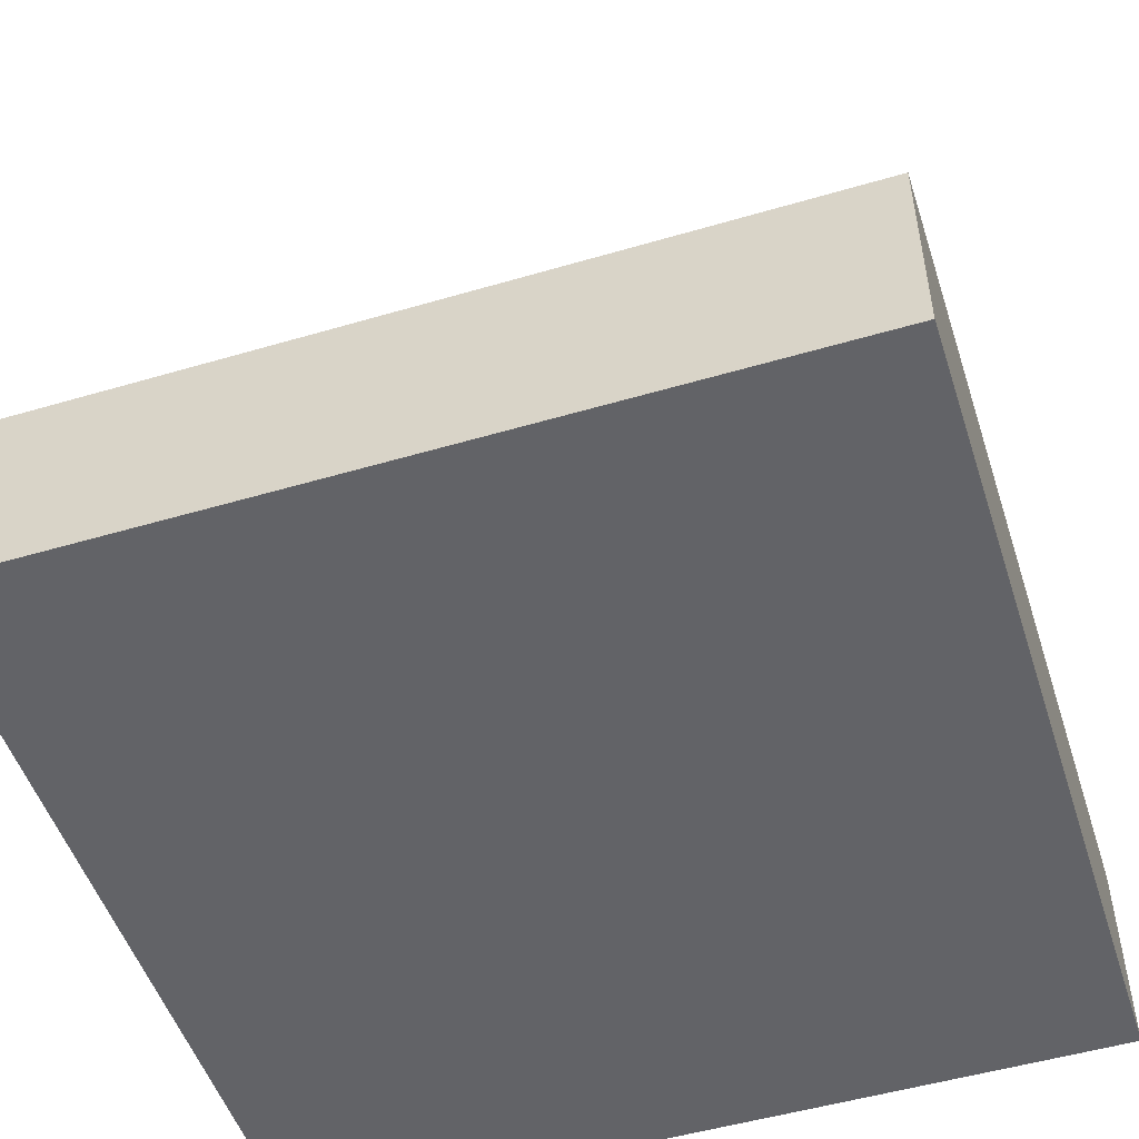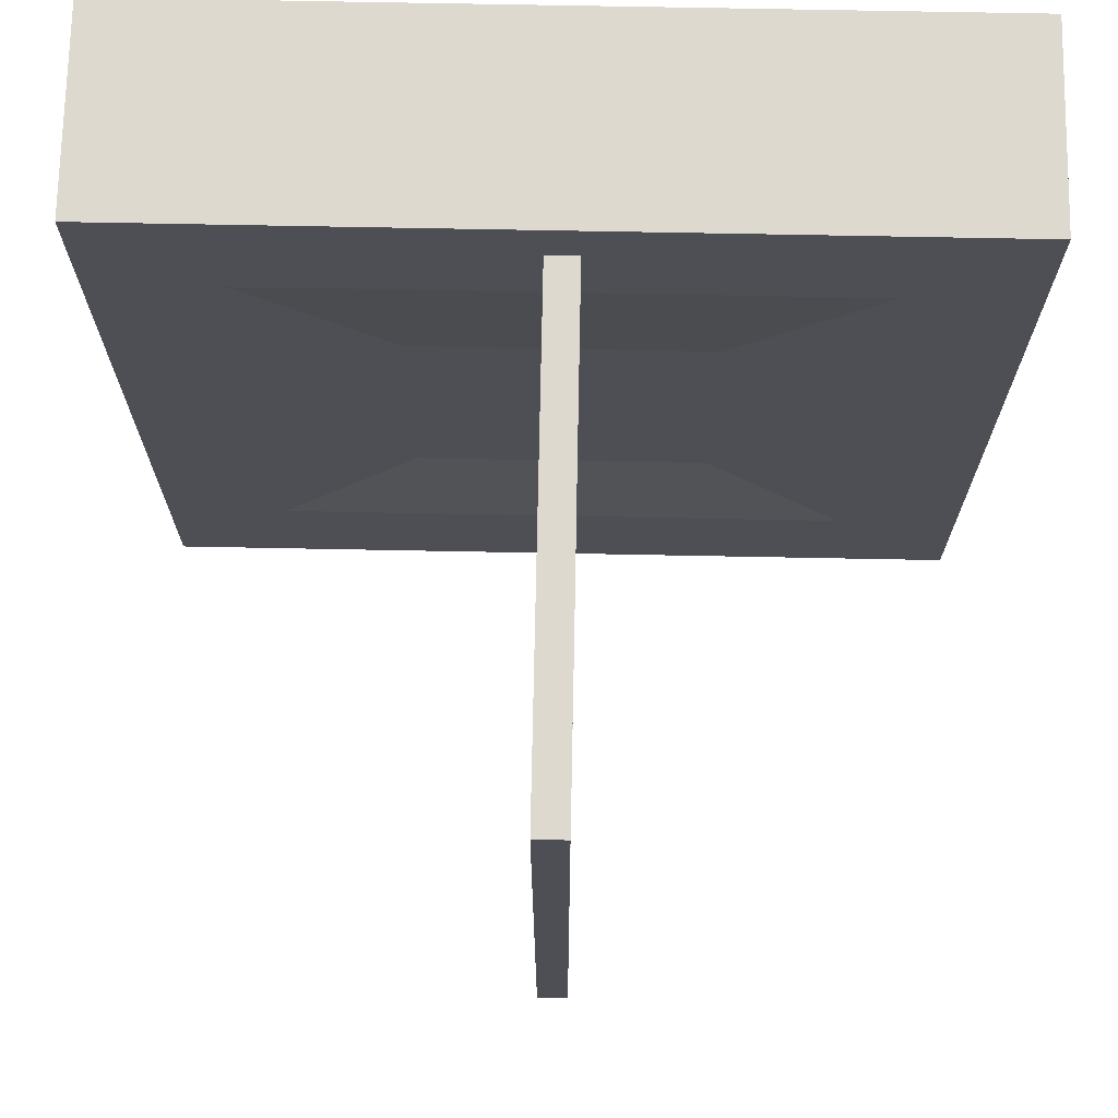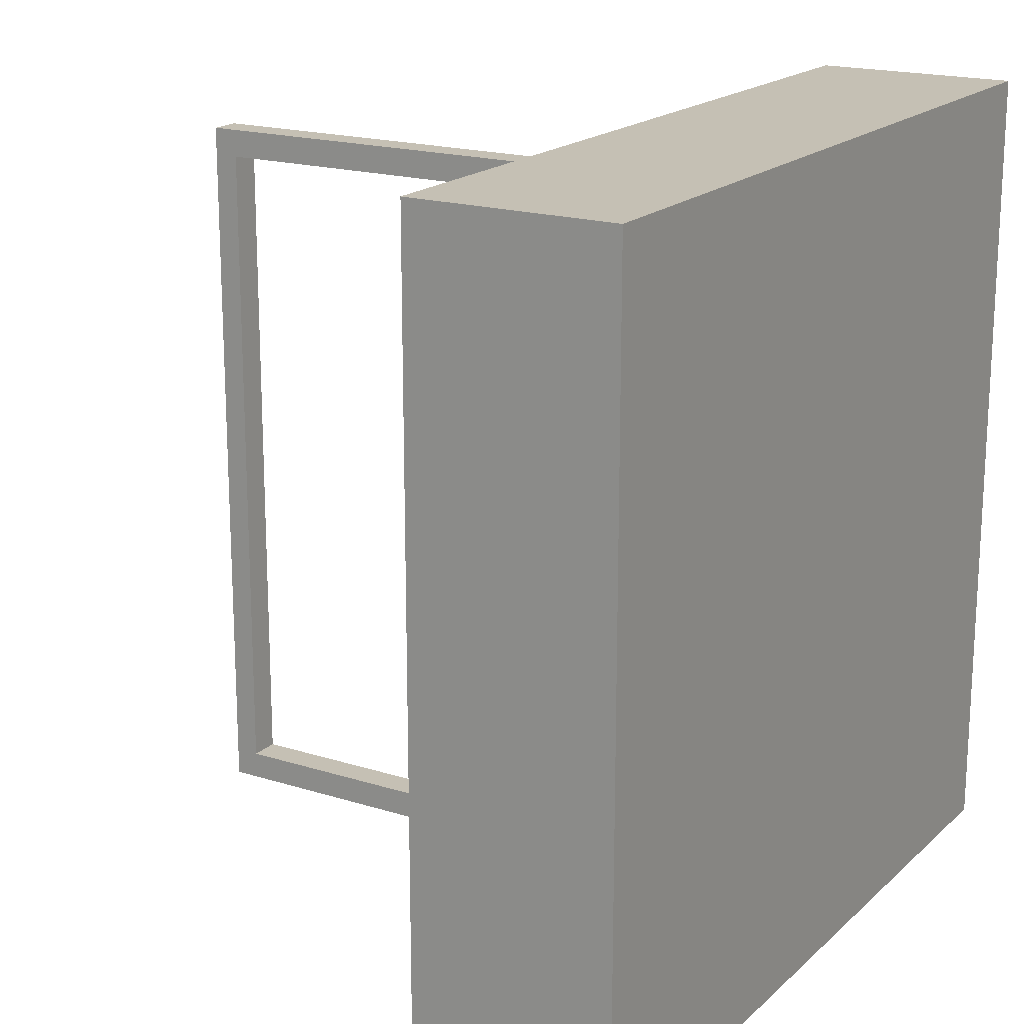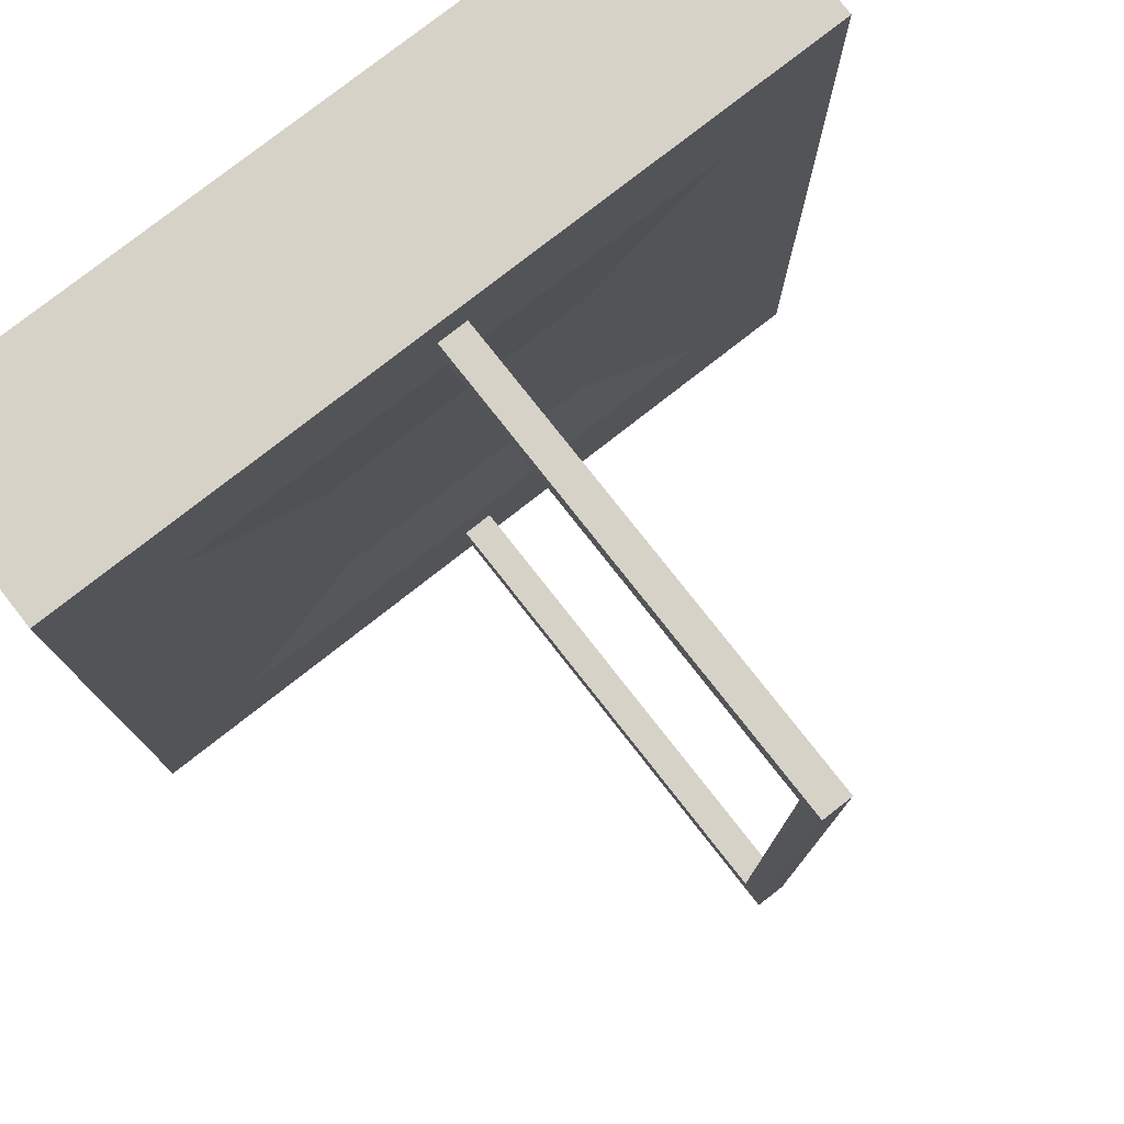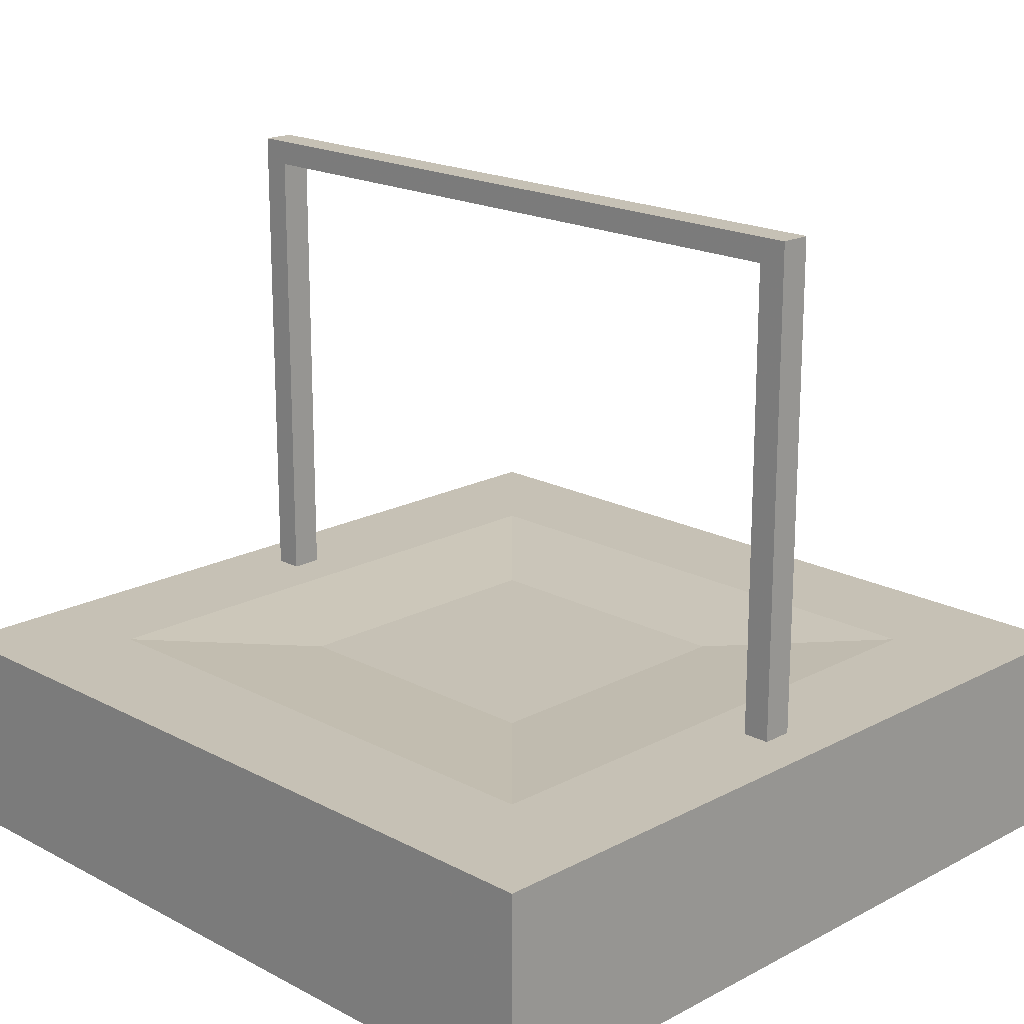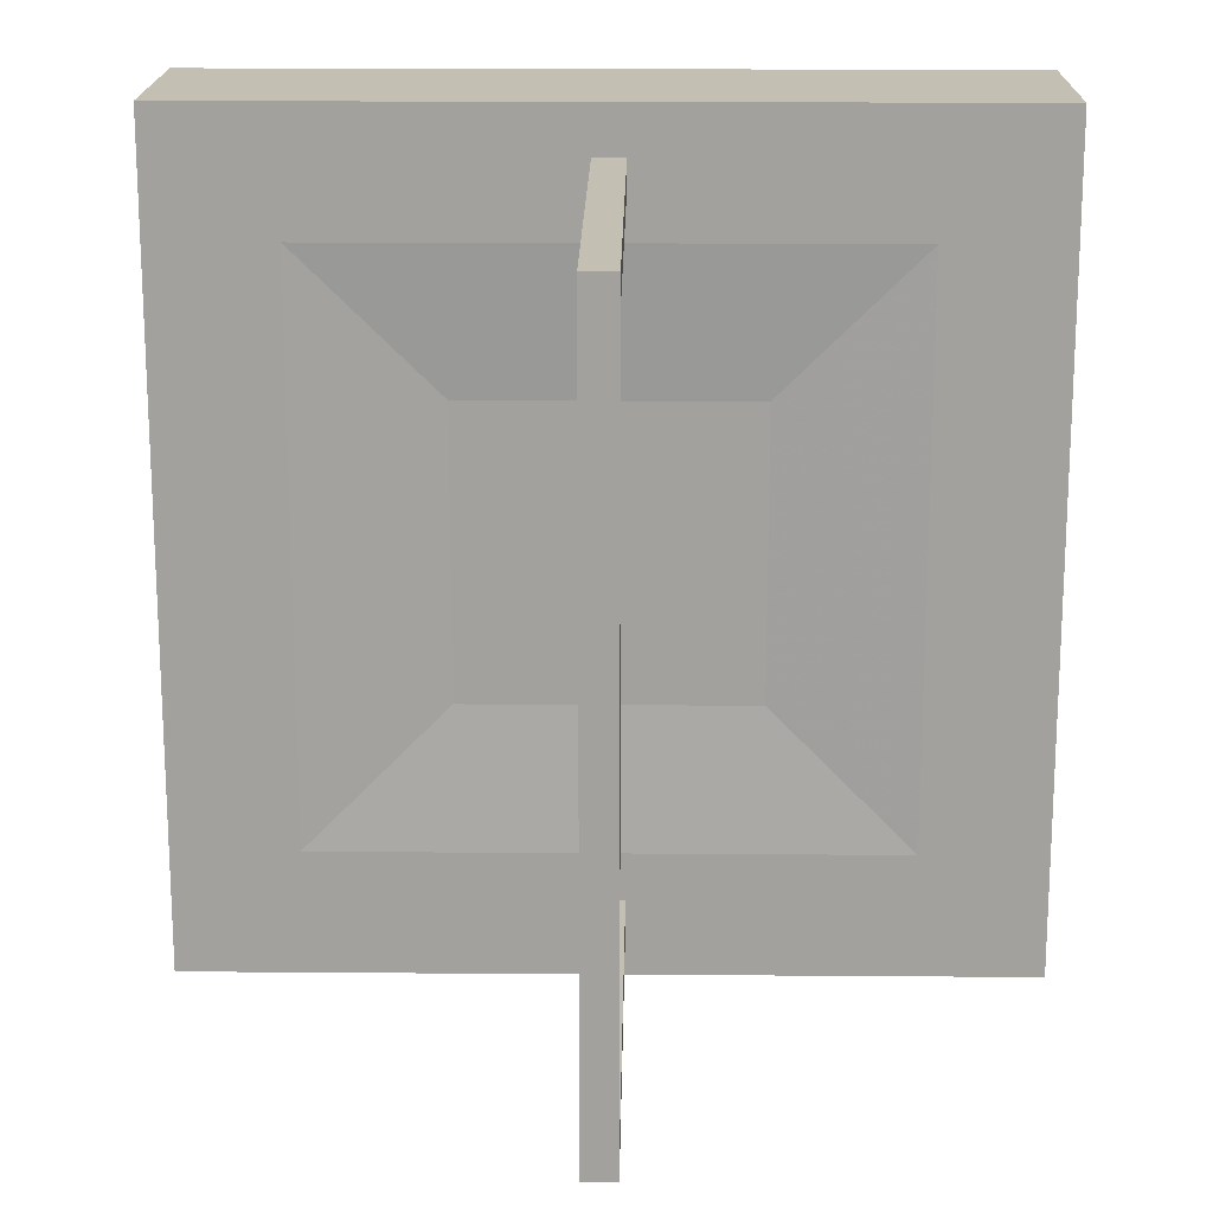
<metadata>
{"format":"obj","ext":"obj","renderer":"f3d","projection":"perspective","resolution":1024,"background":"white","views":[{"elev":-51.0,"azim":107.8,"up":"+Y"},{"elev":71.6,"azim":-178.9,"up":"+Z"},{"elev":18.4,"azim":-58.8,"up":"+Z"},{"elev":77.9,"azim":141.9,"up":"+Z"},{"elev":18.8,"azim":135.0,"up":"+Y"},{"elev":17.8,"azim":-179.1,"up":"+Z"}]}
</metadata>
<code>
v 2 0.001007 -2
v 2 0.001007 1
v -1 0.001007 1
v -1 0.001007 -2
v 2 0.751 -2
v 2 0.751 1
v -1 0.751 1
v -1 0.751 -2
v 1.55 0.751 -1.55
v 1.55 0.751 0.55
v -0.55 0.751 0.55
v -0.55 0.751 -1.55
v 0.5568 0.751 -1.826
v 0.5568 0.751 0.8256
v 0.4432 0.751 0.8256
v 0.4432 0.751 -1.826
v 0.5568 0.751 -1.724
v 0.5568 0.751 0.7244
v 0.4432 0.751 0.7244
v 0.4432 0.751 -1.724
v 0.5568 2.547 -1.826
v 0.5568 2.547 0.8256
v 0.4432 2.547 0.8256
v 0.4432 2.547 -1.826
v 0.5568 2.547 -1.724
v 0.5568 2.547 0.7244
v 0.4432 2.547 0.7244
v 0.4432 2.547 -1.724
v 0.5568 2.457 0.8256
v 0.5568 2.457 0.7244
v 0.4432 2.457 0.7244
v 0.4432 2.457 0.8256
v 0.5568 2.457 -1.724
v 0.5568 2.457 -1.826
v 0.4432 2.457 -1.826
v 0.4432 2.457 -1.724
v 1.025 0.721 -1.025
v 1.025 0.721 0.025
v -0.025 0.721 0.025
v -0.025 0.721 -1.025
f 1 2 4
f 8 7 12
f 1 5 2
f 2 6 3
f 3 7 4
f 5 1 8
f 12 11 40
f 6 10 18
f 9 5 17
f 6 5 10
f 29 30 22
f 33 34 25
f 11 7 19
f 8 12 20
f 10 11 19
f 12 9 17
f 7 6 14
f 5 8 16
f 23 22 27
f 21 24 25
f 31 32 27
f 35 36 24
f 30 31 26
f 32 29 23
f 34 35 21
f 14 18 29
f 19 15 31
f 18 19 30
f 15 14 32
f 17 13 33
f 16 20 35
f 20 17 36
f 13 16 34
f 36 33 31
f 33 25 30
f 28 36 27
f 25 28 26
f 37 40 38
f 11 10 39
f 9 12 37
f 10 9 38
f 2 3 4
f 7 11 12
f 5 6 2
f 6 7 3
f 7 8 4
f 1 4 8
f 11 39 40
f 14 6 18
f 5 13 17
f 5 9 10
f 30 26 22
f 34 21 25
f 7 15 19
f 16 8 20
f 18 10 19
f 20 12 17
f 15 7 14
f 13 5 16
f 22 26 27
f 24 28 25
f 32 23 27
f 36 28 24
f 31 27 26
f 29 22 23
f 35 24 21
f 18 30 29
f 15 32 31
f 19 31 30
f 14 29 32
f 13 34 33
f 20 36 35
f 17 33 36
f 16 35 34
f 33 30 31
f 25 26 30
f 36 31 27
f 28 27 26
f 40 39 38
f 10 38 39
f 12 40 37
f 9 37 38

</code>
